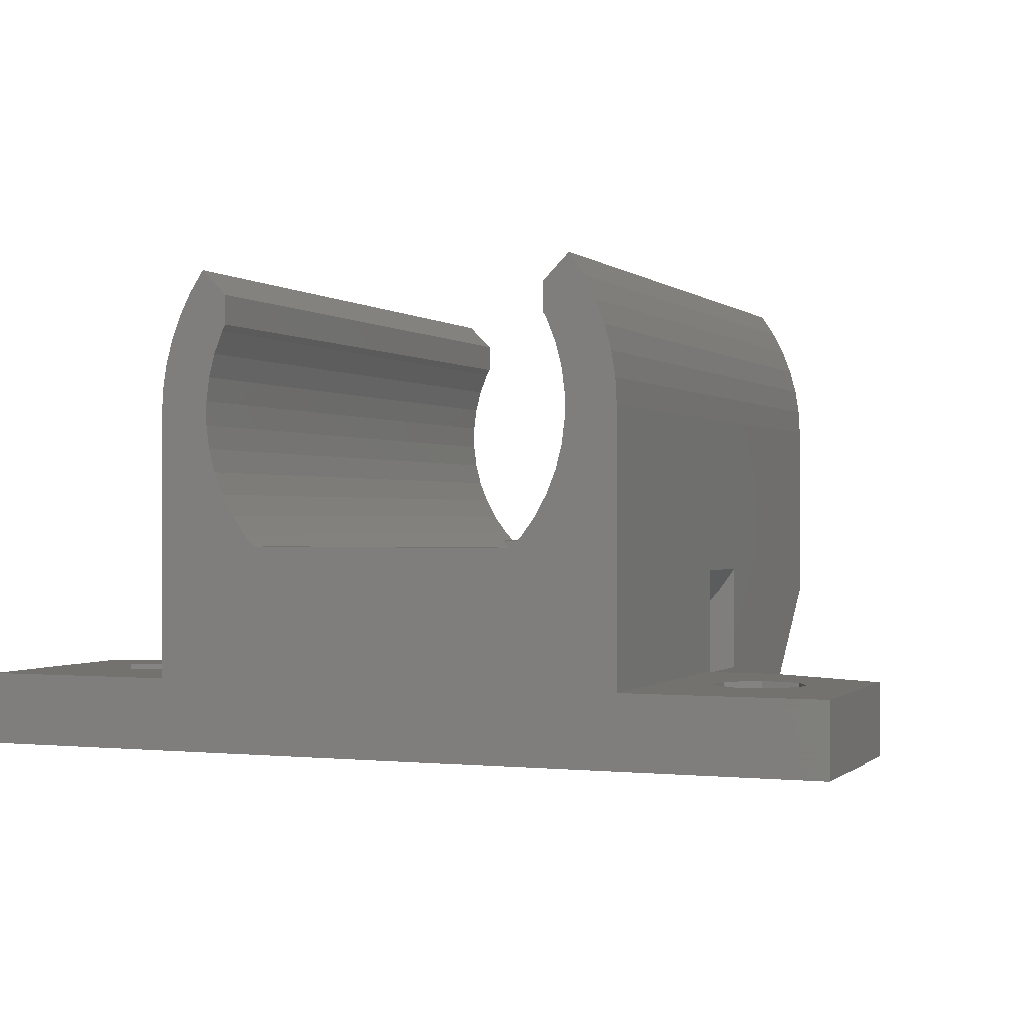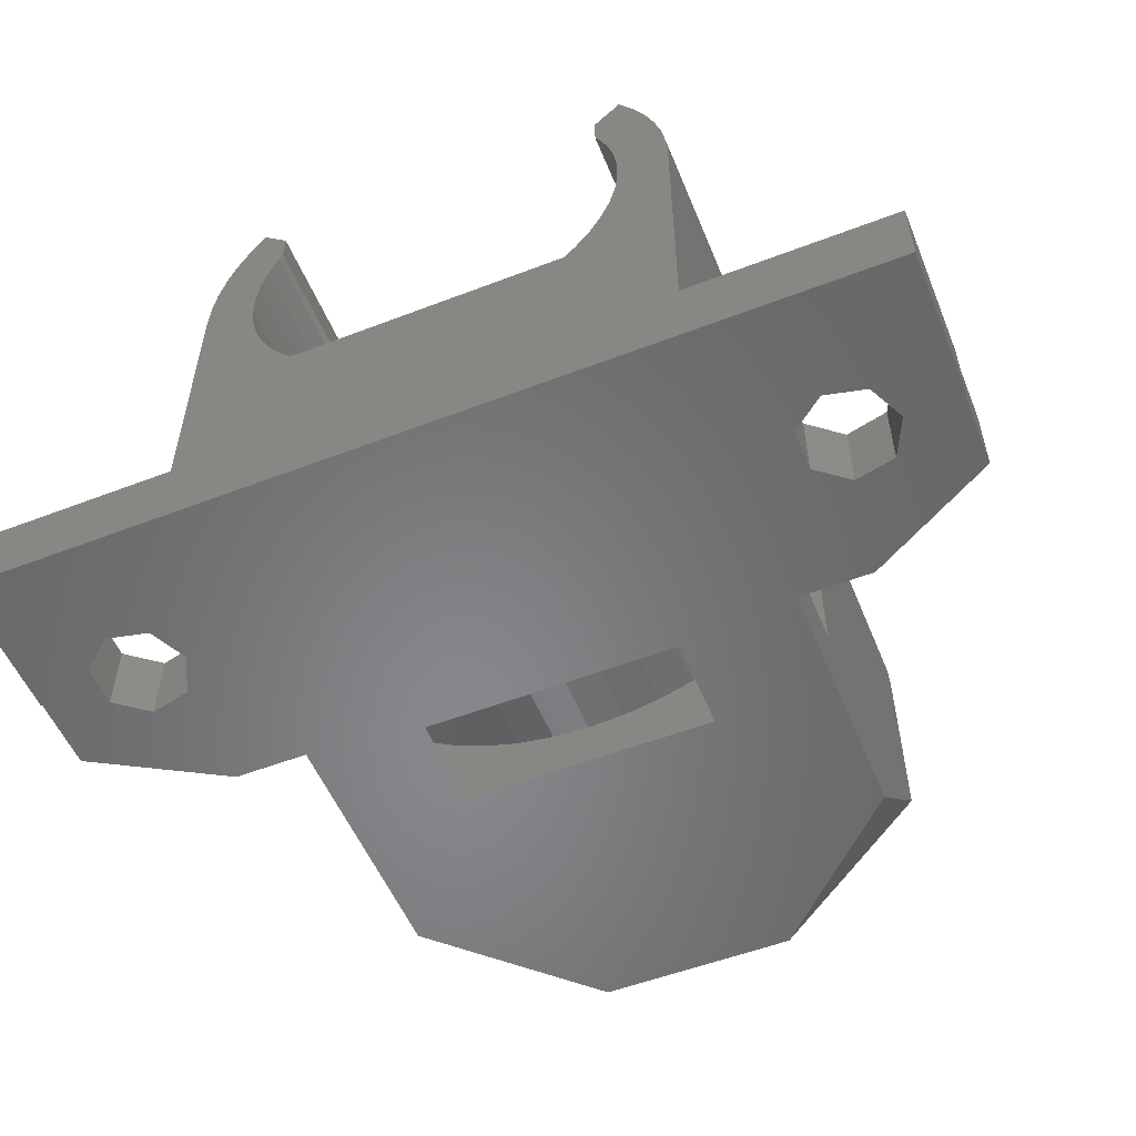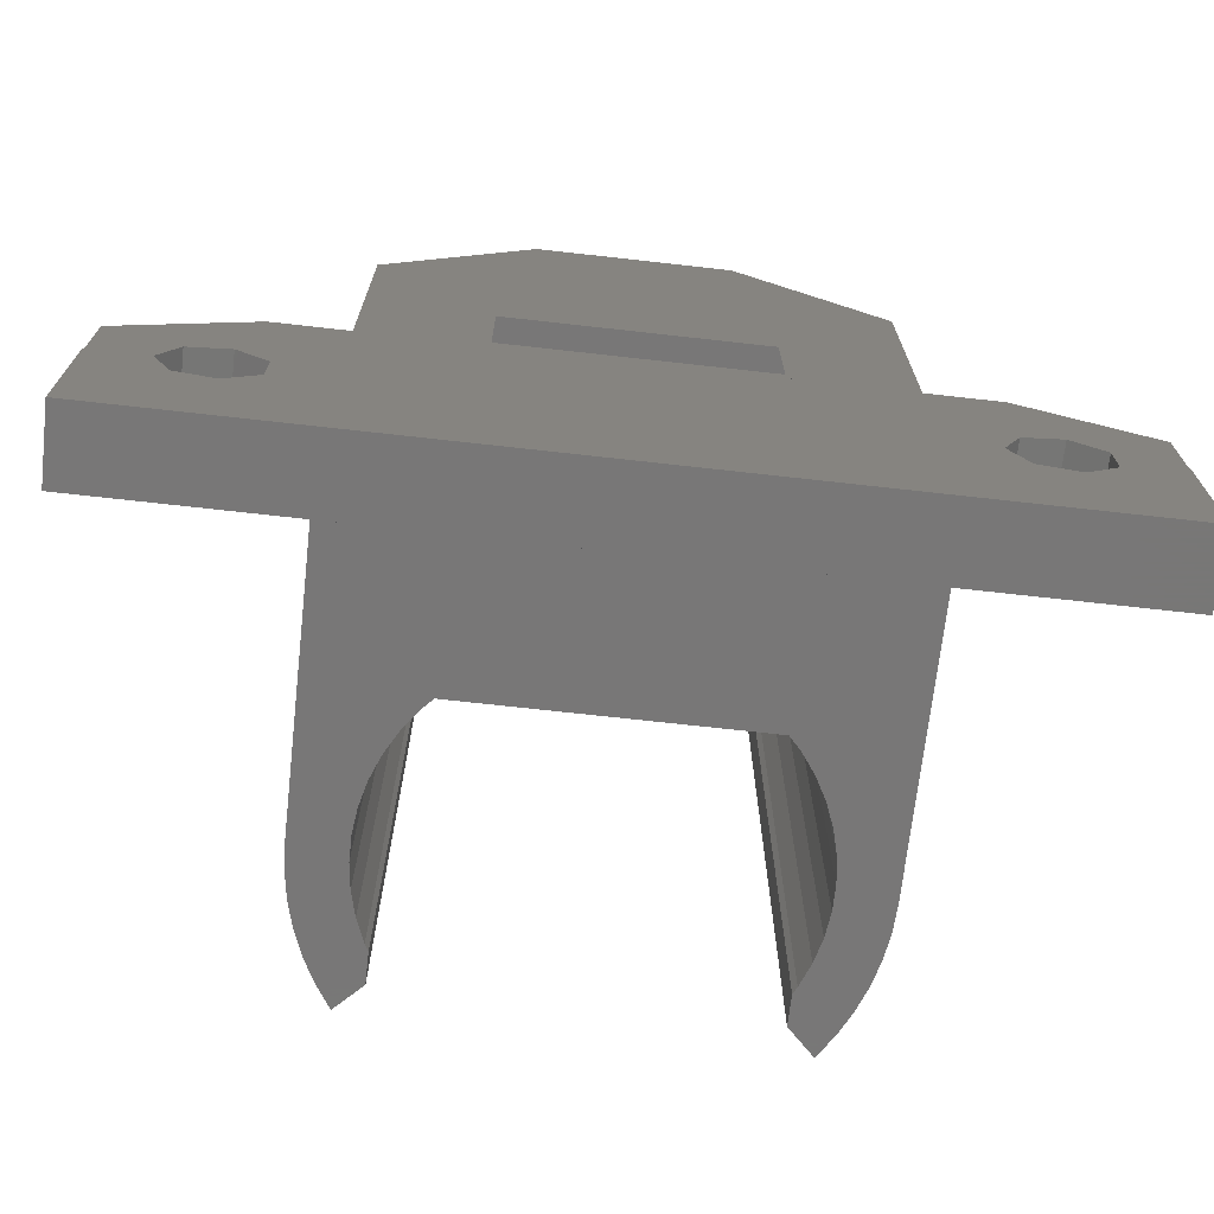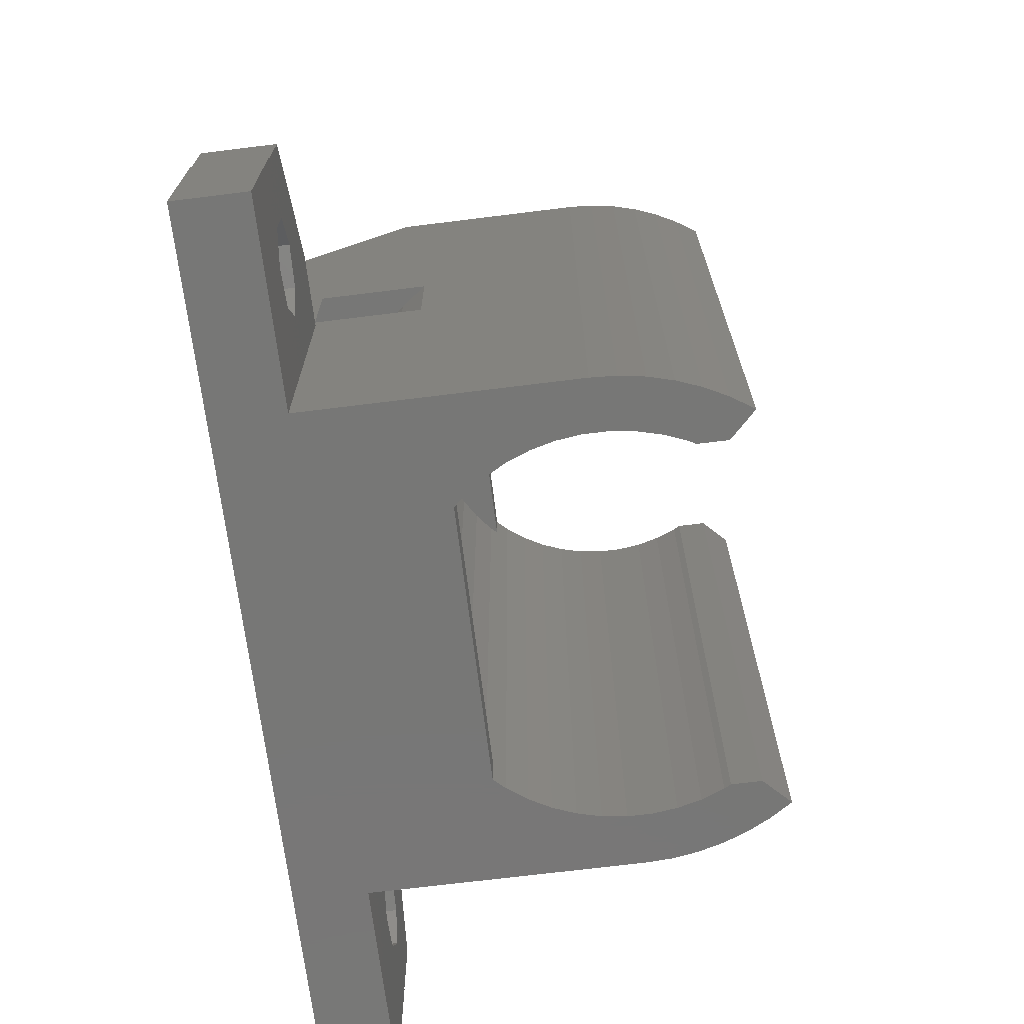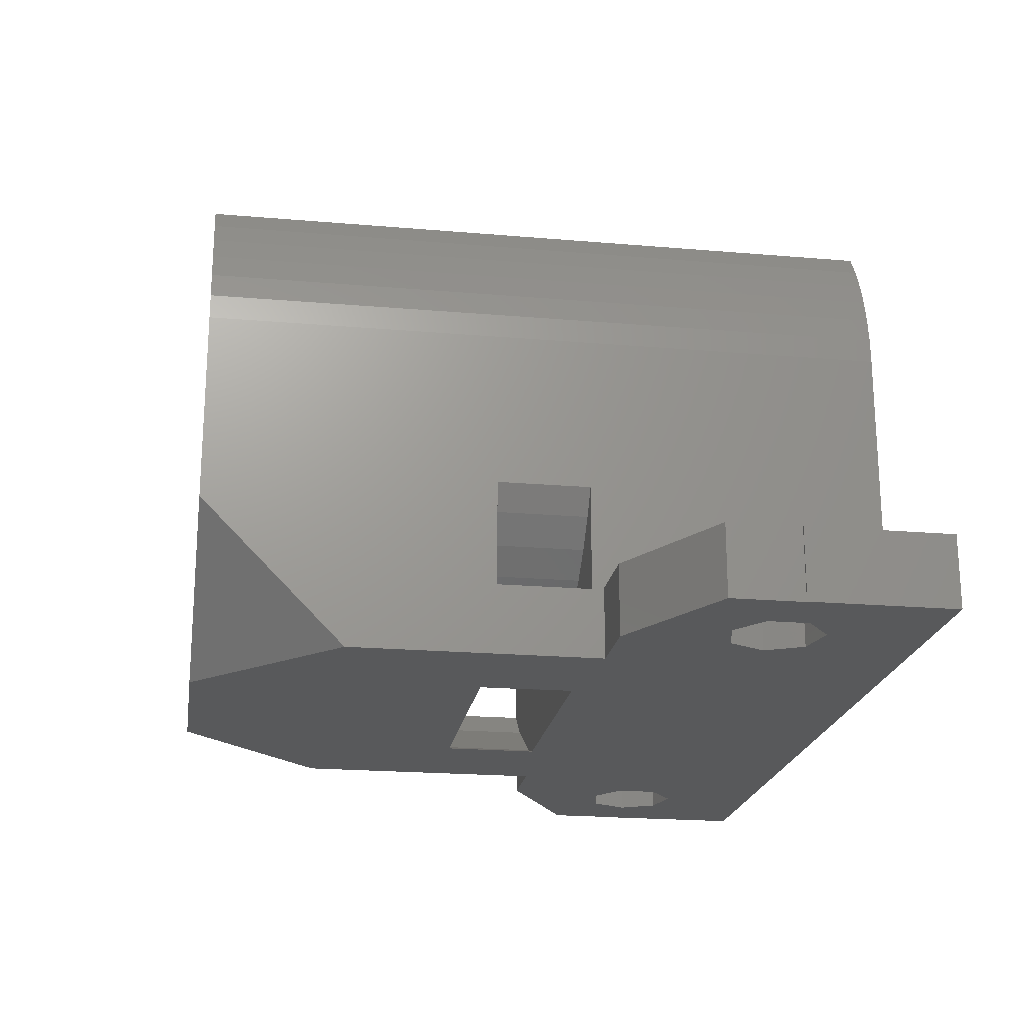
<metadata>
{"format":"stl","ext":"stl","renderer":"f3d","projection":"perspective","resolution":1024,"background":"white","views":[{"elev":-0.2,"azim":-158.2,"up":"+Y"},{"elev":-54.2,"azim":-157.8,"up":"+Y"},{"elev":-70.1,"azim":-6.4,"up":"+Z"},{"elev":-69.8,"azim":97.1,"up":"+Z"},{"elev":-20.9,"azim":81.2,"up":"+Y"}]}
</metadata>
<code>
# stl→obj: 226 verts, 464 faces
v -18.25 -1.554e-15 6.661e-16
v -18.25 -2.22e-16 6
v -18.25 3 0
v -18.25 3 6
v -13.57 -6.425e-16 4.106
v 18.25 -1.554e-15 6.661e-16
v -15.94 -2.22e-16 6
v -15.21 1.152e-16 7.519
v -18.2 -2.22e-16 6
v 18.25 -2.22e-16 6
v 18.2 -2.22e-16 6
v -12.25 -3.492e-17 6.843
v 12.79 1.152e-16 7.519
v 18.2 4.441e-16 9
v 13 1.11e-15 12
v 10 9.437e-16 11.25
v -18.2 4.441e-16 9
v -13 1.11e-15 12
v -12.25 -4.092e-16 5.157
v 12.06 -2.22e-16 6
v -15.21 -5.592e-16 4.481
v -13.57 1.984e-16 7.894
v 9.25 1.11e-15 12
v 12.79 -5.592e-16 4.481
v 14.43 -6.425e-16 4.106
v 14.43 1.984e-16 7.894
v 15.75 -3.492e-17 6.843
v 15.75 -4.092e-16 5.157
v 10 1.11e-15 12
v 18.25 3 0
v -15.94 3 6
v -18.2 3 6
v -18.2 3 9
v -13.57 3 7.894
v -13 3 12
v -10 3 9.992e-16
v 10 3 12
v 12.06 3 6
v 10 3 9.992e-16
v 14.43 3 7.894
v 13 3 12
v 15.75 3 6.843
v 18.25 3 6
v 18.2 3 6
v 18.2 3 9
v -15.21 3 4.481
v -15.21 3 7.519
v 12.79 3 4.481
v -13.57 3 4.106
v 12.79 3 7.519
v 14.43 3 4.106
v 15.75 3 5.157
v -12.25 3 5.157
v -12.25 3 6.843
v -10 3 12
v -10 5.385e-15 12
v -5.188 4.316e-15 12.5
v 10 9.437e-16 22.5
v 4 2.276e-15 28.5
v -10 5.385e-15 22.5
v -4 4.052e-15 28.5
v 5.188 2.012e-15 12.5
v 5.188 2.012e-15 16.4
v -5.188 4.316e-15 16.4
v 10 2.93 16.4
v 10 7.388 16.4
v 10 14 9.992e-16
v 10 14 28.5
v 10 6.059 28.5
v 10 2.93 12.5
v 10 7.388 12.5
v 5.651 8.5 9.992e-16
v -5.651 8.5 9.992e-16
v -7.884 13.5 9.992e-16
v -10 14 9.992e-16
v -9.945 15.05 9.992e-16
v -7.884 14.5 9.992e-16
v -9.781 16.08 9.992e-16
v -7.76 15.48 9.992e-16
v -9.511 17.09 9.992e-16
v -7.513 16.44 9.992e-16
v -9.135 18.07 9.992e-16
v -7.148 17.36 9.992e-16
v -8.66 19 9.992e-16
v -7 18.86 9.992e-16
v -8.09 19.88 9.992e-16
v -7 17.63 9.992e-16
v -7.76 12.52 9.992e-16
v -7.513 11.56 9.992e-16
v -7.148 10.64 9.992e-16
v -6.67 9.767 9.992e-16
v -6.087 8.964 9.992e-16
v 6.087 8.964 9.992e-16
v 6.67 9.767 9.992e-16
v 7.148 10.64 9.992e-16
v 7.513 11.56 9.992e-16
v 7.76 12.52 9.992e-16
v 7.884 13.5 9.992e-16
v 7.884 14.5 9.992e-16
v 7.76 15.48 9.992e-16
v 7.513 16.44 9.992e-16
v 7 18.86 9.992e-16
v 7.148 17.36 9.992e-16
v 7 17.63 9.992e-16
v 8.059 19.92 9.992e-16
v 8.09 19.88 9.992e-16
v 8.66 19 9.992e-16
v 9.135 18.07 9.992e-16
v 9.511 17.09 9.992e-16
v 9.781 16.08 9.992e-16
v 9.945 15.05 9.992e-16
v -8.059 19.92 9.992e-16
v -10 2.93 16.4
v -10 6.059 28.5
v -10 7.388 12.5
v -10 14 28.5
v -10 7.388 16.4
v -10 2.93 12.5
v -6.087 8.964 28.5
v 7.884 14.5 28.5
v 7.884 13.5 28.5
v 7.76 15.48 28.5
v 9.945 15.05 28.5
v 7.513 16.44 28.5
v 9.781 16.08 28.5
v 7.148 17.36 28.5
v 9.511 17.09 28.5
v 8.09 19.88 28.5
v 7 18.86 28.5
v 8.66 19 28.5
v 7 17.63 28.5
v 9.135 18.07 28.5
v -7.884 14.5 28.5
v -7.76 15.48 28.5
v -7.148 10.64 28.5
v -7.513 11.56 28.5
v 7.76 12.52 28.5
v 7.513 11.56 28.5
v 7.148 10.64 28.5
v 6.67 9.767 28.5
v 6.087 8.964 28.5
v 5.651 8.5 28.5
v -5.651 8.5 28.5
v -6.67 9.767 28.5
v -7.76 12.52 28.5
v -7.884 13.5 28.5
v -7.513 16.44 28.5
v -7.148 17.36 28.5
v -7 17.63 28.5
v -7 18.86 28.5
v -8.059 19.92 28.5
v -8.09 19.88 28.5
v -8.66 19 28.5
v -9.135 18.07 28.5
v -9.511 17.09 28.5
v -9.781 16.08 28.5
v -9.945 15.05 28.5
v 8.059 19.92 28.5
v -8.817 1.865 12.5
v -6.101 0.2968 12.5
v 6.101 0.2968 12.5
v 8.817 1.865 12.5
v -2.665e-15 2 12.5
v -1.504 2.095 12.5
v 9.246 6.351 12.5
v 8.215 5.252 12.5
v 7.053 4.292 12.5
v 5.781 3.484 12.5
v -4.418 2.843 12.5
v -5.781 3.484 12.5
v 4.417 2.843 12.5
v 2.984 2.377 12.5
v 1.504 2.095 12.5
v -7.053 4.292 12.5
v -8.215 5.252 12.5
v -9.246 6.351 12.5
v -2.984 2.377 12.5
v -6.101 0.2968 16.4
v 6.101 0.2968 16.4
v -9.246 6.351 16.4
v -8.215 5.252 16.4
v -7.053 4.292 16.4
v -5.781 3.484 16.4
v -4.418 2.843 16.4
v -2.984 2.377 16.4
v -1.504 2.095 16.4
v -2.665e-15 2 16.4
v 8.817 1.865 16.4
v 1.504 2.095 16.4
v 2.984 2.377 16.4
v 4.417 2.843 16.4
v 5.781 3.484 16.4
v 7.053 4.292 16.4
v 8.215 5.252 16.4
v 9.246 6.351 16.4
v -8.817 1.865 16.4
v 5.651 8.5 27
v 5.408 8.241 27
v 5.651 8.5 1.5
v 5.408 8.241 1.5
v -5.651 8.5 1.5
v -5.651 8.5 27
v -5.408 8.241 1.5
v -5.408 8.241 27
v 4.644 7.609 27
v 3.806 7.077 27
v 2.908 6.655 27
v 1.965 6.348 27
v 0.9901 6.162 27
v -1.754e-15 6.1 27
v -0.9901 6.162 27
v -1.965 6.348 27
v -2.908 6.655 27
v -3.806 7.077 27
v -4.644 7.609 27
v 4.644 7.609 1.5
v -3.806 7.077 1.5
v -4.644 7.609 1.5
v -2.908 6.655 1.5
v -1.965 6.348 1.5
v -0.9901 6.162 1.5
v -1.754e-15 6.1 1.5
v 0.9901 6.162 1.5
v 1.965 6.348 1.5
v 2.908 6.655 1.5
v 3.806 7.077 1.5
f 1 2 3
f 3 2 4
f 5 1 6
f 7 8 9
f 10 11 6
f 12 13 14
f 14 15 16
f 17 8 18
f 12 19 20
f 2 1 21
f 19 5 6
f 22 12 16
f 21 7 9
f 22 18 8
f 12 20 13
f 23 18 22
f 24 20 19
f 14 16 12
f 24 19 6
f 21 1 5
f 25 24 6
f 26 27 14
f 27 28 11
f 14 13 26
f 14 27 11
f 11 28 6
f 28 25 6
f 21 9 2
f 29 16 15
f 22 16 23
f 17 9 8
f 1 3 6
f 6 3 30
f 31 32 33
f 34 33 35
f 3 4 36
f 3 36 30
f 37 38 39
f 36 39 30
f 40 41 42
f 40 37 41
f 43 30 44
f 44 41 45
f 42 41 44
f 46 32 31
f 46 4 32
f 47 31 33
f 36 4 46
f 38 48 39
f 36 46 49
f 48 30 39
f 38 37 50
f 51 30 48
f 52 30 51
f 42 30 52
f 30 42 44
f 50 37 40
f 47 33 34
f 36 49 53
f 36 53 54
f 54 34 35
f 36 54 35
f 36 35 55
f 4 2 9
f 32 4 9
f 9 17 32
f 32 17 33
f 33 17 18
f 35 33 18
f 56 18 23
f 35 18 56
f 56 55 35
f 57 56 23
f 16 58 23
f 58 59 60
f 59 61 60
f 62 57 23
f 60 56 57
f 63 62 23
f 60 57 64
f 58 63 23
f 58 60 63
f 64 63 60
f 65 66 58
f 58 16 29
f 37 58 29
f 39 67 37
f 66 68 58
f 68 69 58
f 37 70 58
f 37 67 70
f 70 65 58
f 67 68 66
f 67 66 71
f 71 70 67
f 37 29 15
f 41 37 15
f 41 15 14
f 45 41 14
f 14 11 44
f 45 14 44
f 44 11 10
f 43 44 10
f 10 6 30
f 43 10 30
f 21 46 31
f 7 21 31
f 5 49 46
f 21 5 46
f 19 53 49
f 5 19 49
f 54 53 12
f 12 53 19
f 54 12 34
f 34 12 22
f 34 22 47
f 47 22 8
f 31 47 8
f 7 31 8
f 24 48 38
f 20 24 38
f 25 51 48
f 24 25 48
f 28 52 51
f 25 28 51
f 42 52 27
f 27 52 28
f 42 27 40
f 40 27 26
f 40 26 50
f 50 26 13
f 38 50 13
f 20 38 13
f 72 39 73
f 74 75 76
f 77 76 78
f 79 78 80
f 81 80 82
f 83 82 84
f 85 84 86
f 87 84 85
f 83 84 87
f 81 82 83
f 79 80 81
f 77 78 79
f 74 76 77
f 88 75 74
f 36 75 88
f 36 88 89
f 36 89 90
f 36 90 91
f 36 91 92
f 36 92 73
f 36 73 39
f 39 72 93
f 93 94 39
f 94 95 39
f 95 96 39
f 96 97 39
f 97 98 39
f 98 99 39
f 99 100 39
f 101 102 100
f 103 104 102
f 103 102 101
f 100 102 105
f 100 105 39
f 39 105 106
f 39 106 107
f 39 107 108
f 39 108 109
f 39 109 110
f 39 110 111
f 39 111 67
f 85 86 112
f 56 60 55
f 113 60 114
f 115 116 75
f 113 114 116
f 113 116 117
f 118 60 113
f 115 55 118
f 55 60 118
f 117 116 115
f 55 115 75
f 55 75 36
f 61 114 60
f 116 114 61
f 119 116 61
f 120 121 68
f 122 120 123
f 124 122 125
f 126 124 127
f 128 129 130
f 130 131 132
f 132 126 127
f 133 134 116
f 127 124 125
f 125 122 123
f 123 120 68
f 68 121 69
f 135 136 116
f 121 137 69
f 137 138 69
f 138 139 69
f 139 140 69
f 140 141 69
f 141 142 69
f 59 143 61
f 143 119 61
f 144 116 119
f 144 135 116
f 145 146 116
f 145 116 136
f 131 126 132
f 147 116 134
f 148 116 147
f 149 116 148
f 150 116 149
f 151 116 150
f 152 116 151
f 153 116 152
f 154 116 153
f 155 116 154
f 156 116 155
f 157 116 156
f 158 129 128
f 129 131 130
f 142 59 69
f 142 143 59
f 146 133 116
f 58 69 59
f 159 160 57
f 161 159 62
f 62 159 57
f 162 159 161
f 163 159 162
f 163 164 159
f 71 165 70
f 165 166 70
f 166 167 70
f 167 168 70
f 169 170 159
f 168 171 70
f 70 172 162
f 172 173 162
f 173 163 162
f 174 159 170
f 175 159 174
f 176 159 175
f 115 159 176
f 118 159 115
f 171 172 70
f 164 177 159
f 177 169 159
f 64 57 178
f 178 57 160
f 179 161 63
f 63 161 62
f 180 64 117
f 180 181 64
f 181 182 64
f 182 183 64
f 183 184 64
f 63 185 179
f 185 186 179
f 179 187 188
f 188 189 65
f 189 190 65
f 190 191 65
f 191 192 65
f 192 193 65
f 65 194 195
f 65 195 66
f 193 194 65
f 187 189 188
f 186 187 179
f 64 185 63
f 184 185 64
f 64 178 117
f 178 196 117
f 196 113 117
f 67 111 123
f 68 67 123
f 65 70 188
f 188 70 162
f 195 165 71
f 66 195 71
f 111 110 125
f 123 111 125
f 110 109 127
f 125 110 127
f 109 108 132
f 127 109 132
f 108 107 130
f 132 108 130
f 107 106 128
f 130 107 128
f 106 105 158
f 128 106 158
f 158 105 129
f 129 105 102
f 129 102 131
f 131 102 104
f 126 131 103
f 103 131 104
f 124 126 101
f 101 126 103
f 122 124 100
f 100 124 101
f 120 122 99
f 99 122 100
f 120 99 121
f 121 99 98
f 121 98 137
f 137 98 97
f 137 97 138
f 138 97 96
f 138 96 139
f 139 96 95
f 139 95 140
f 140 95 94
f 140 94 141
f 141 94 93
f 197 142 141
f 197 141 93
f 197 93 198
f 93 72 199
f 93 199 198
f 200 198 199
f 73 201 72
f 72 201 199
f 201 73 119
f 119 143 202
f 203 119 202
f 204 203 202
f 203 201 119
f 73 92 119
f 144 119 92
f 91 144 92
f 135 144 91
f 90 135 91
f 136 135 90
f 89 136 90
f 145 136 89
f 88 145 89
f 146 145 88
f 74 146 88
f 77 133 146
f 74 77 146
f 79 134 133
f 77 79 133
f 81 147 134
f 79 81 134
f 83 148 147
f 81 83 147
f 87 149 148
f 83 87 148
f 85 150 149
f 87 85 149
f 151 150 85
f 112 151 85
f 86 152 112
f 112 152 151
f 84 153 86
f 86 153 152
f 82 154 84
f 84 154 153
f 80 155 82
f 82 155 154
f 78 156 80
f 80 156 155
f 76 157 78
f 78 157 156
f 75 116 76
f 76 116 157
f 196 159 113
f 113 159 118
f 115 176 117
f 117 176 180
f 202 143 197
f 197 143 142
f 178 160 196
f 196 160 159
f 176 175 180
f 180 175 181
f 181 175 174
f 182 181 174
f 182 174 170
f 183 182 170
f 183 170 169
f 184 183 169
f 184 169 177
f 185 184 177
f 185 177 164
f 186 185 164
f 186 164 163
f 187 186 163
f 187 163 173
f 189 187 173
f 189 173 172
f 190 189 172
f 190 172 171
f 191 190 171
f 191 171 168
f 192 191 168
f 192 168 167
f 193 192 167
f 193 167 166
f 194 193 166
f 194 166 165
f 195 194 165
f 188 162 179
f 179 162 161
f 202 197 204
f 204 197 198
f 204 198 205
f 204 205 206
f 204 206 207
f 204 207 208
f 204 208 209
f 204 209 210
f 204 210 211
f 204 211 212
f 204 212 213
f 204 213 214
f 204 214 215
f 198 200 205
f 205 200 216
f 199 201 203
f 217 199 218
f 218 199 203
f 219 199 217
f 220 199 219
f 221 199 220
f 222 199 221
f 223 199 222
f 224 199 223
f 225 199 224
f 226 199 225
f 216 199 226
f 200 199 216
f 215 218 204
f 204 218 203
f 214 217 215
f 215 217 218
f 213 219 214
f 214 219 217
f 212 220 213
f 213 220 219
f 211 221 212
f 212 221 220
f 210 222 211
f 211 222 221
f 209 223 210
f 210 223 222
f 208 224 209
f 209 224 223
f 207 225 208
f 208 225 224
f 206 226 207
f 207 226 225
f 205 216 206
f 206 216 226

</code>
